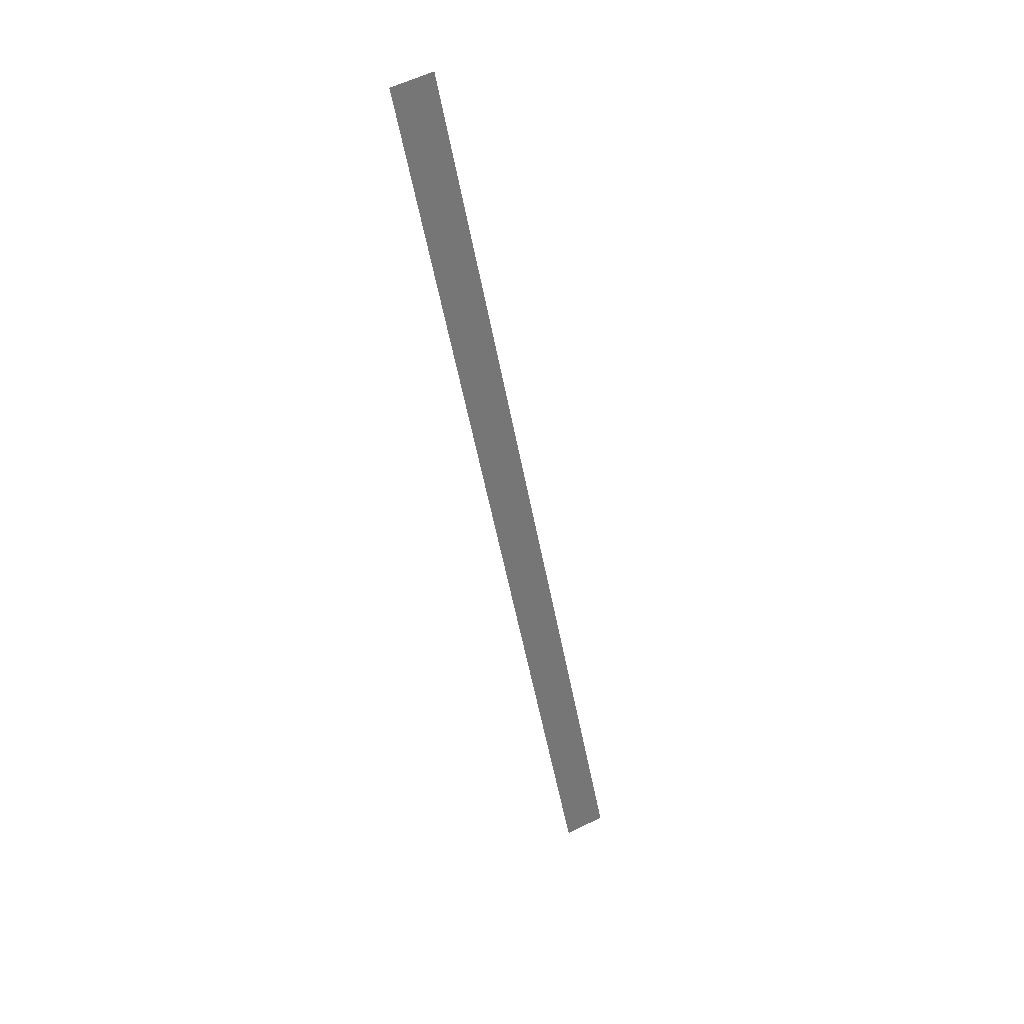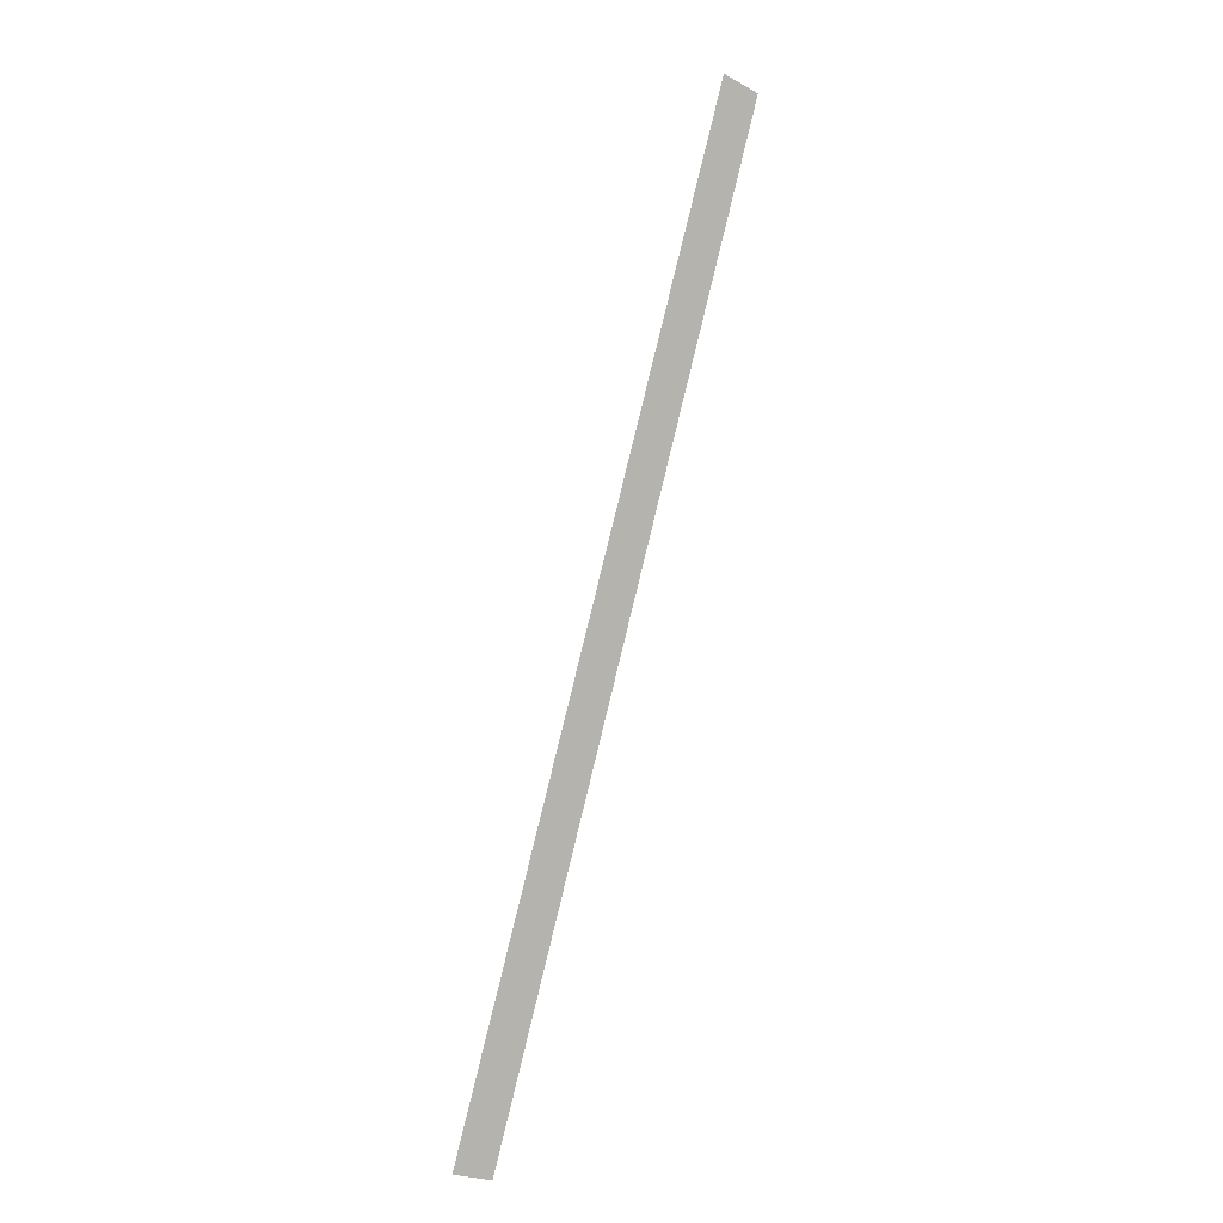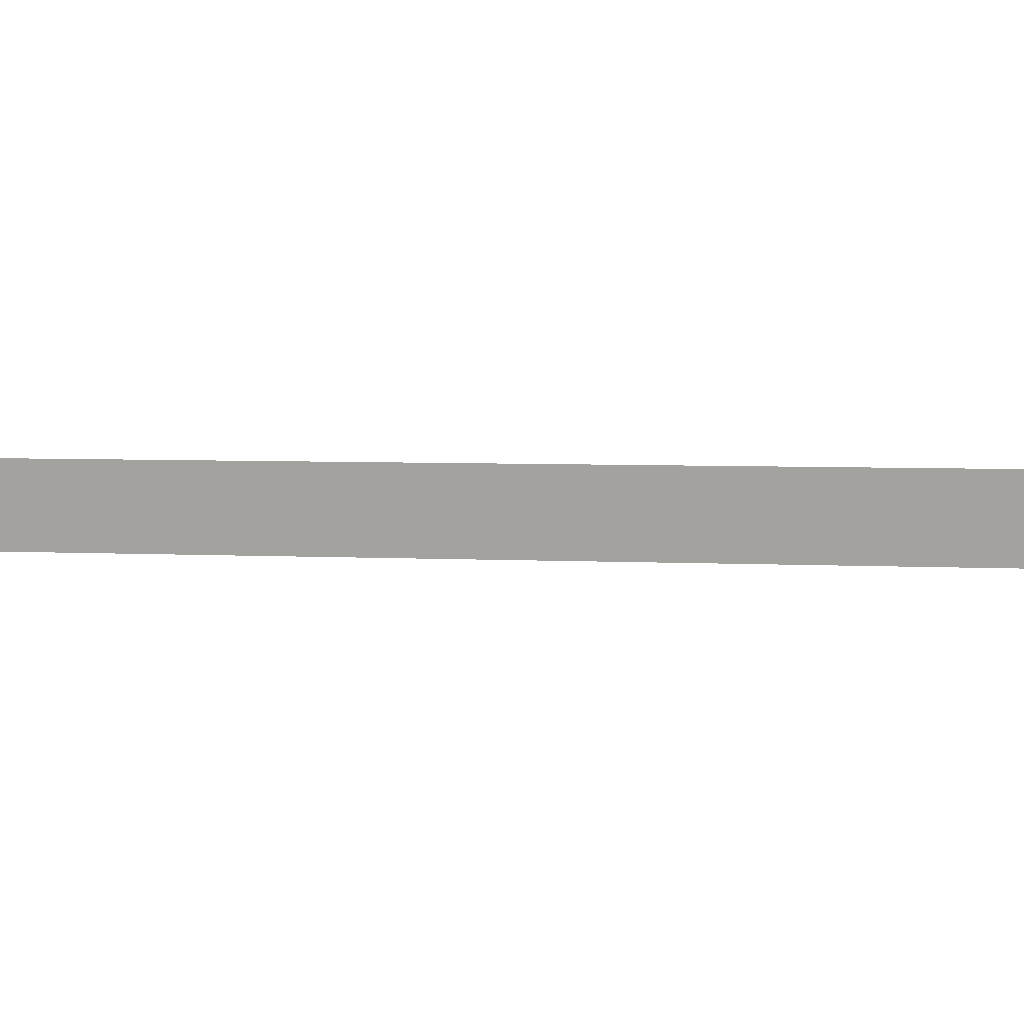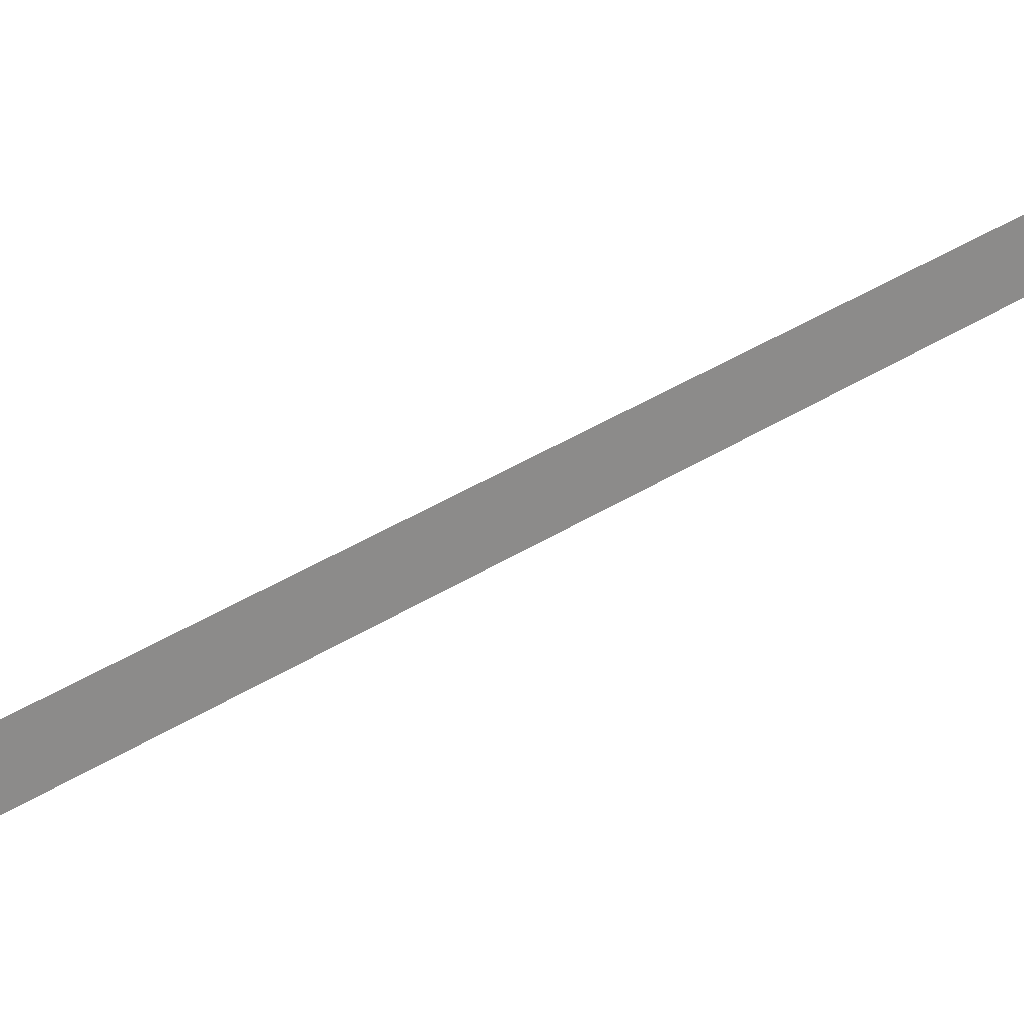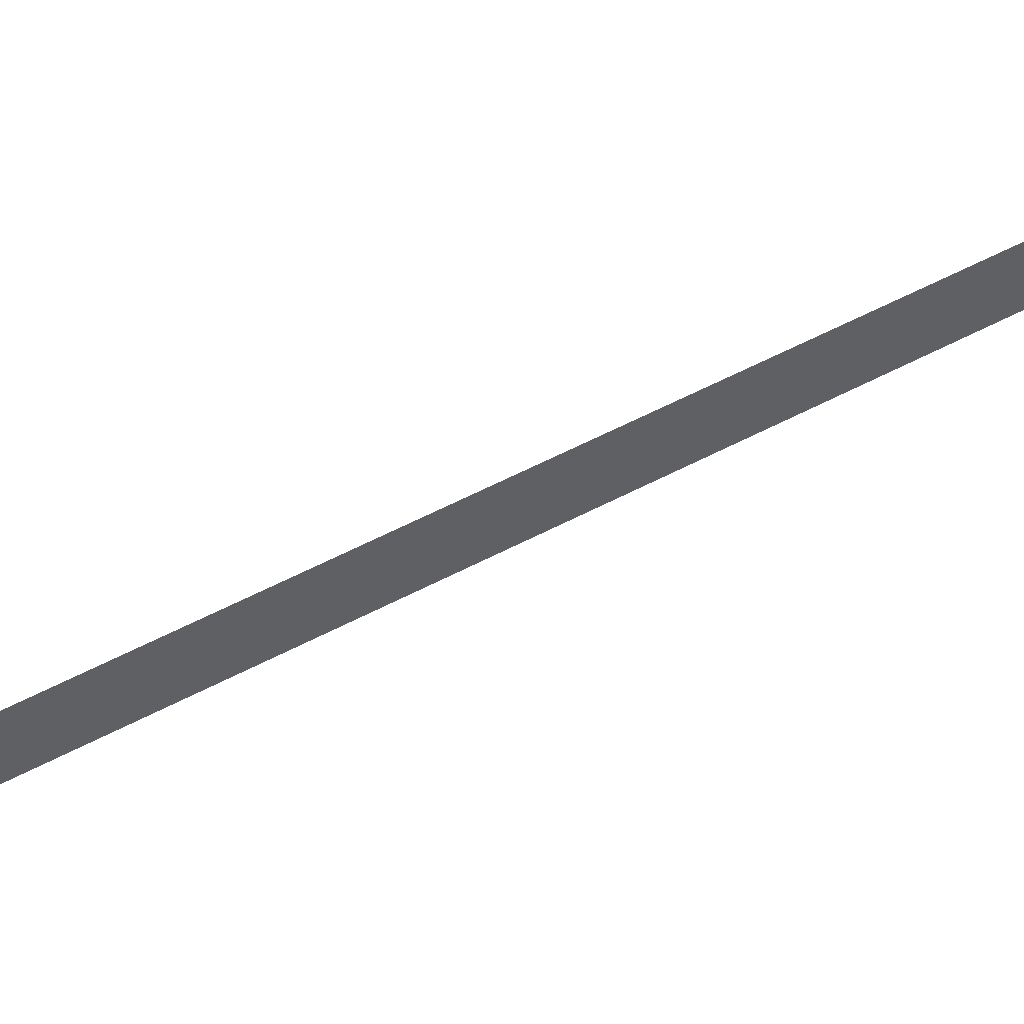
<metadata>
{"format":"obj","ext":"obj","renderer":"f3d","projection":"perspective","resolution":1024,"background":"white","views":[{"elev":53.6,"azim":-125.6,"up":"+Y"},{"elev":-19.4,"azim":39.0,"up":"+Y"},{"elev":2.9,"azim":-92.6,"up":"+Z"},{"elev":38.9,"azim":33.8,"up":"+Z"},{"elev":55.9,"azim":43.2,"up":"+Z"}]}
</metadata>
<code>
v 463.4 134.4 -221.5
v 488.1 213.7 -217.9
v 462.8 134.6 -217.9
v 488.7 213.5 -221.5
f 1 2 3
f 1 4 2

</code>
